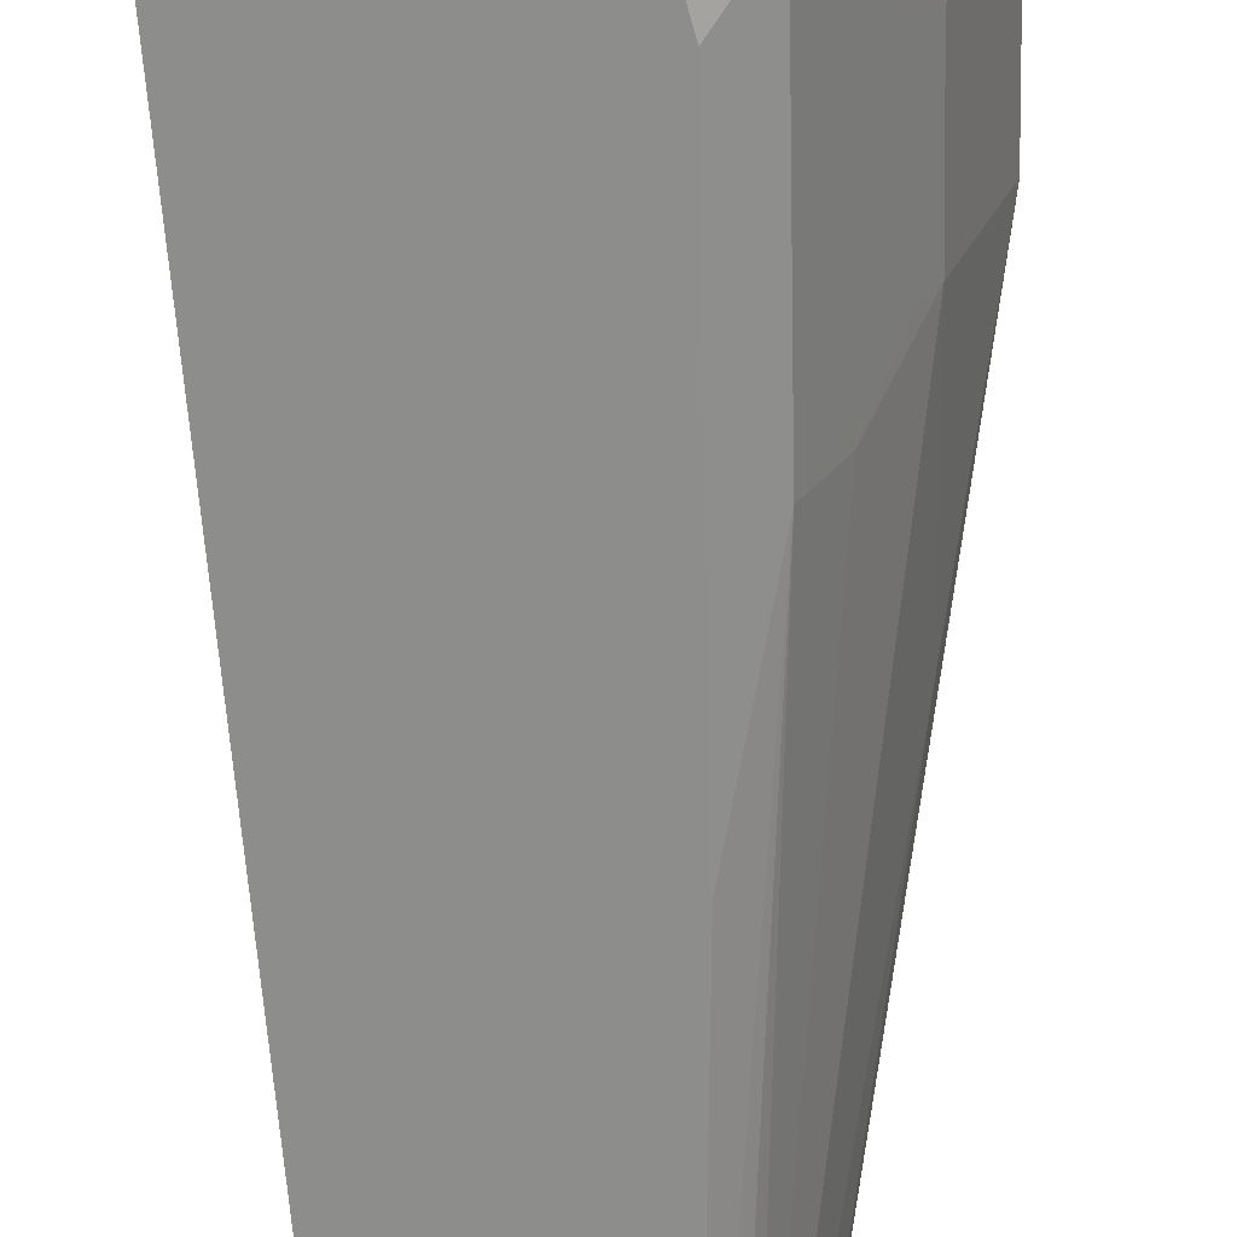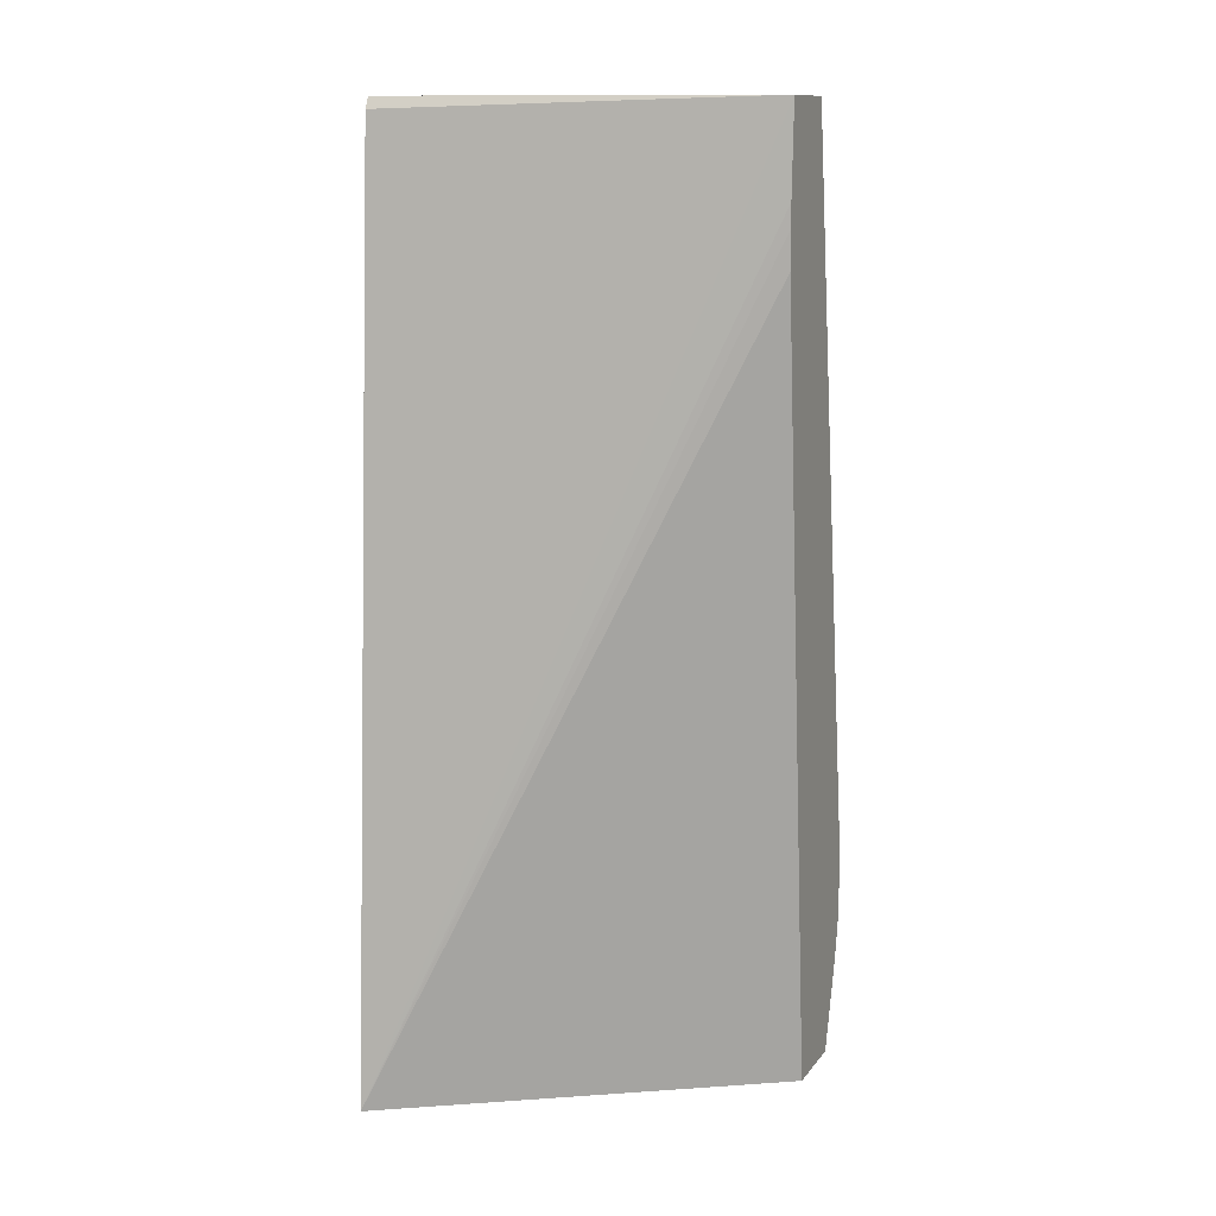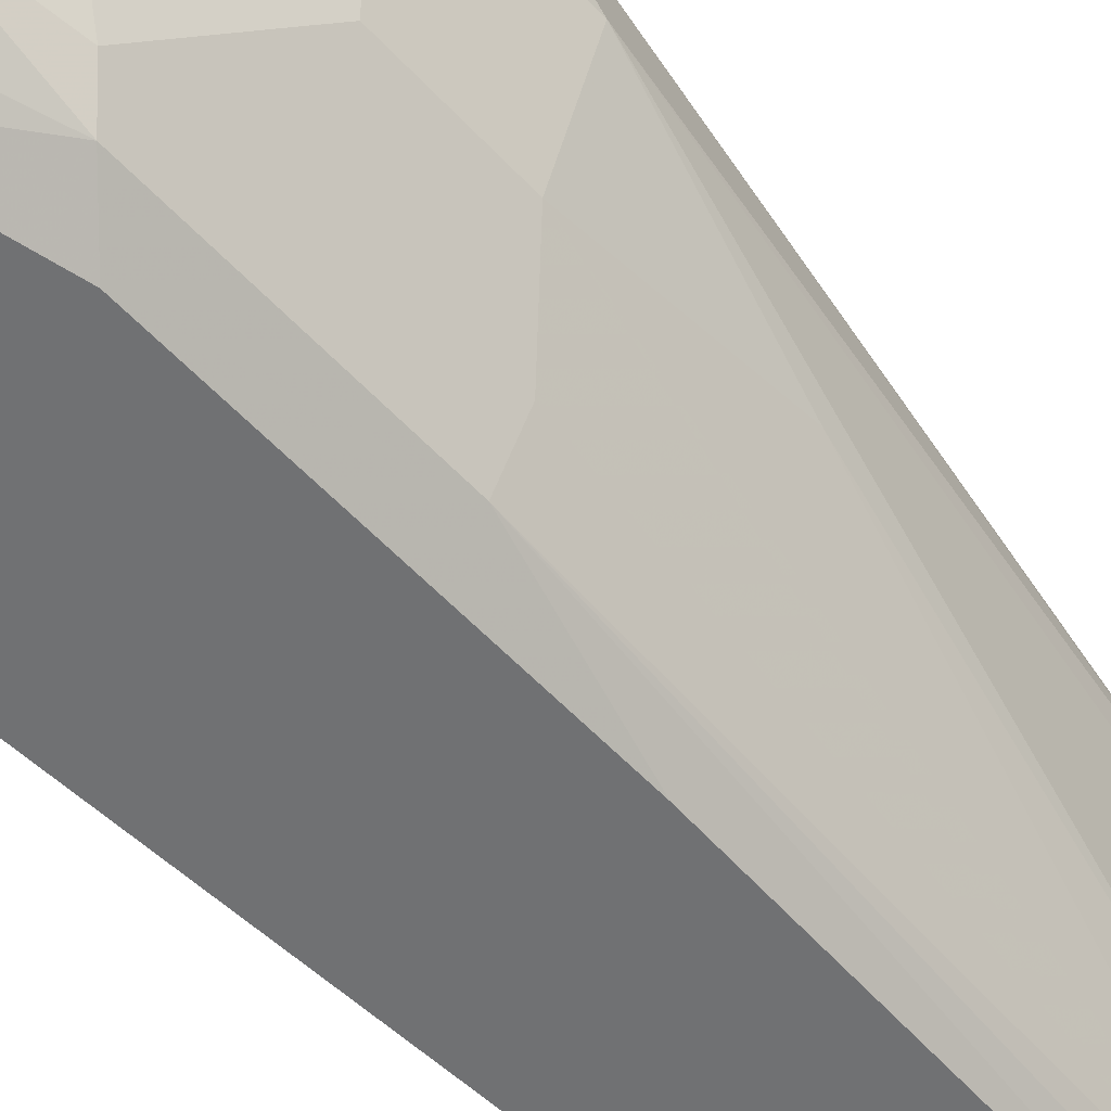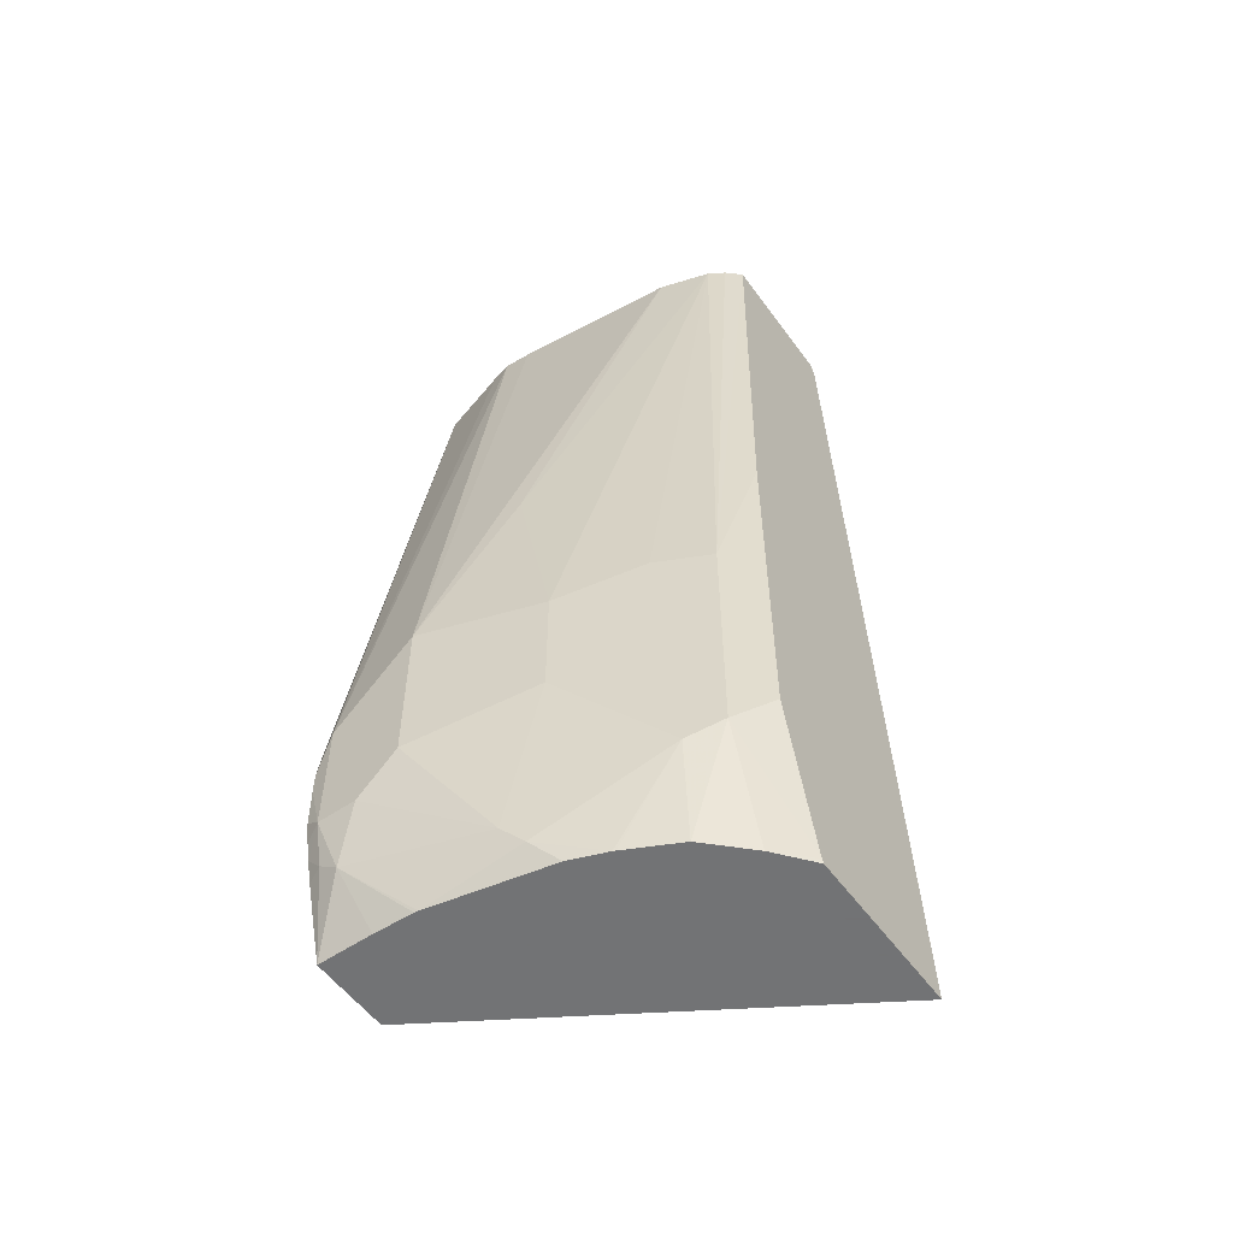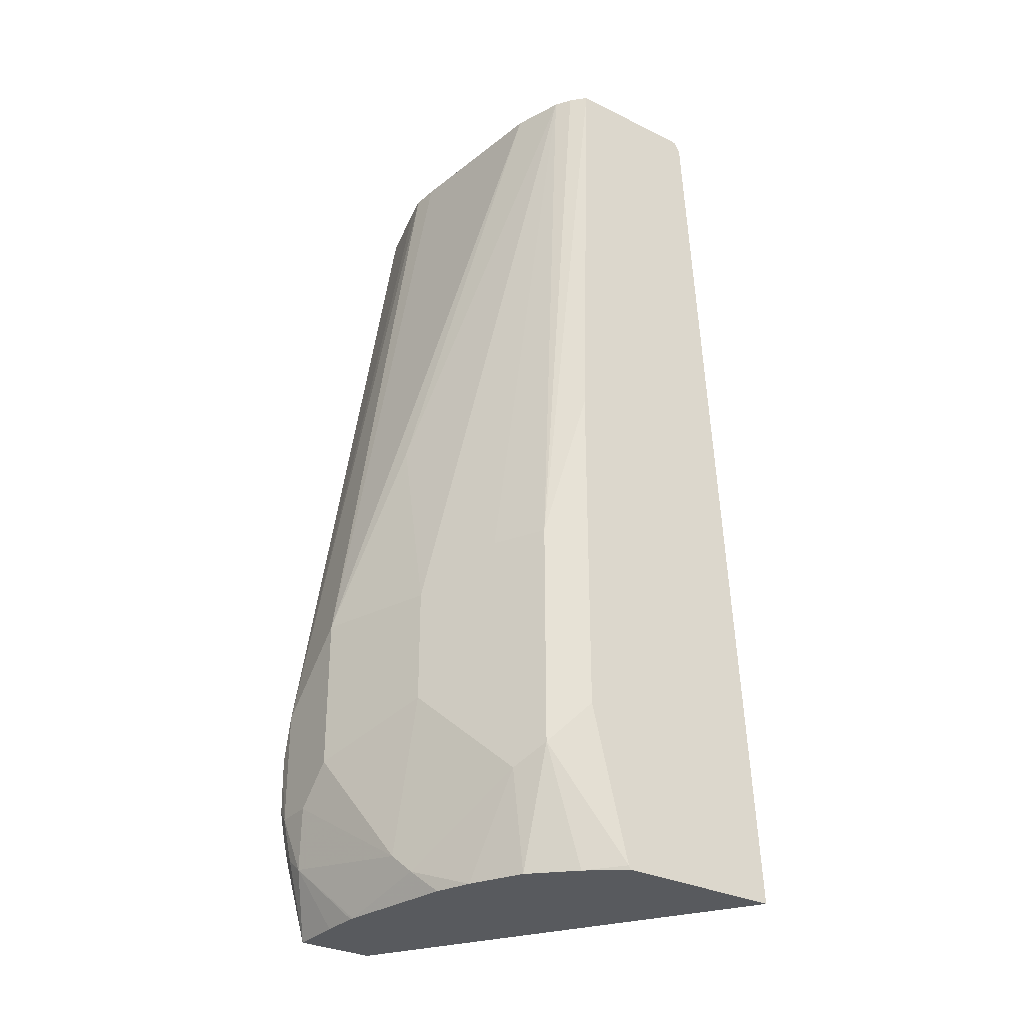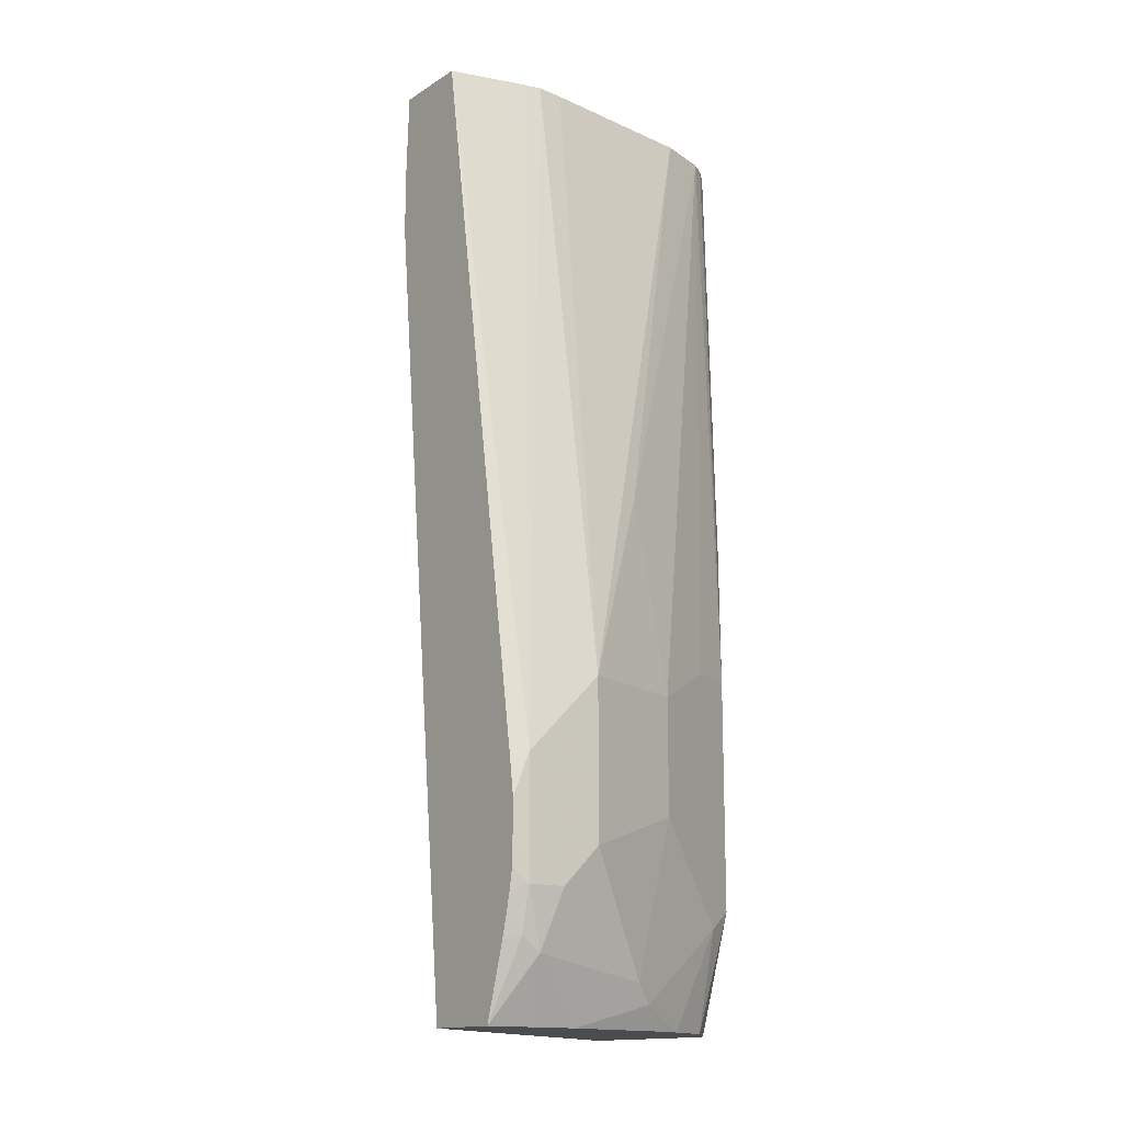
<metadata>
{"format":"obj","ext":"obj","renderer":"f3d","projection":"perspective","resolution":1024,"background":"white","views":[{"elev":-64.5,"azim":1.3,"up":"+Z"},{"elev":12.1,"azim":-67.2,"up":"+Y"},{"elev":-55.1,"azim":41.7,"up":"+Z"},{"elev":-55.7,"azim":125.6,"up":"+Y"},{"elev":-30.7,"azim":144.7,"up":"+Y"},{"elev":-14.9,"azim":52.5,"up":"+Y"}]}
</metadata>
<code>
v 0.5999 -0.2594 0.007103
v 0.6091 -0.2594 -0.02579
v 0.5646 -0.2594 0.007103
v 0.6493 -0.5858 0.007103
v 0.6528 -0.5823 -1.271e-05
v 0.6114 -0.2594 -0.0353
v 0.5225 -0.2594 -0.16
v 0.5211 -0.2622 -0.16
v 0.5199 -0.2647 -0.16
v 0.4954 -0.6898 -0.16
v 0.5628 -0.3009 0.007103
v 0.6514 -0.6013 0.007103
v 0.6528 -0.6352 -1.271e-05
v 0.6528 -0.5646 -0.01765
v 0.6105 -0.2594 -0.04768
v 0.6528 -0.547 -0.0353
v 0.5843 -0.2594 -0.16
v 0.572 -0.6898 -0.16
v 0.5999 -0.6898 0.007103
v 0.5632 -0.3282 0.007103
v 0.5628 -0.3114 0.007103
v 0.6514 -0.6104 0.007103
v 0.6511 -0.6289 0.007103
v 0.6493 -0.6387 0.007103
v 0.6475 -0.6466 0.007103
v 0.6484 -0.655 -1.271e-05
v 0.6484 -0.6616 -0.00883
v 0.6528 -0.6352 -0.01765
v 0.6019 -0.2594 -0.1235
v 0.6528 -0.6175 -0.0353
v 0.6352 -0.547 -0.08822
v 0.6352 -0.4588 -0.07059
v 0.5902 -0.2594 -0.1535
v 0.6058 -0.5293 -0.147
v 0.5905 -0.4588 -0.16
v 0.5881 -0.6898 -0.147
v 0.5728 -0.6881 -0.16
v 0.6352 -0.6898 0.007103
v 0.6449 -0.6568 0.007103
v 0.6352 -0.6898 -0.01765
v 0.6346 -0.6898 -0.0353
v 0.6352 -0.6881 -0.0353
v 0.6352 -0.6705 -0.07059
v 0.5946 -0.2594 -0.1464
v 0.6352 -0.5999 -0.08822
v 0.6293 -0.547 -0.09998
v 0.6175 -0.5293 -0.1235
v 0.6058 -0.6352 -0.147
v 0.5905 -0.6175 -0.16
v 0.6058 -0.6898 -0.1294
v 0.6343 -0.6898 -0.03698
v 0.6308 -0.6793 -0.07939
v 0.6131 -0.644 -0.1323
v 0.6308 -0.6087 -0.09704
v 0.6293 -0.5999 -0.09998
v 0.617 -0.6898 -0.107
v 0.6235 -0.6898 -0.08991
v 0.6175 -0.6898 -0.1059
f 26 39 38
f 26 38 27
f 27 38 40
f 27 40 41
f 27 41 42
f 27 43 28
f 28 43 30
f 29 32 44
f 30 43 45
f 31 45 55
f 27 42 43
f 25 39 26
f 15 16 29
f 17 33 34
f 16 32 29
f 16 31 32
f 16 45 31
f 16 30 45
f 13 27 28
f 13 26 27
f 13 25 26
f 13 24 25
f 13 23 24
f 31 55 46
f 18 37 36
f 31 46 47
f 43 52 53
f 31 44 32
f 53 55 54
f 53 58 56
f 52 58 53
f 52 57 58
f 51 57 52
f 50 53 56
f 48 55 53
f 48 53 50
f 45 54 55
f 43 54 45
f 43 53 54
f 13 22 23
f 42 52 43
f 42 51 52
f 41 51 42
f 37 49 48
f 36 48 50
f 36 37 48
f 34 44 47
f 34 49 35
f 34 48 49
f 34 55 48
f 34 46 55
f 34 47 46
f 33 44 34
f 31 47 44
f 10 21 11
f 17 34 35
f 10 19 20
f 3 8 9
f 3 7 8
f 2 5 6
f 1 5 2
f 1 4 5
f 1 12 4
f 1 22 12
f 1 23 22
f 1 24 23
f 1 25 24
f 1 39 25
f 1 38 39
f 1 20 19
f 1 21 20
f 1 11 21
f 1 3 11
f 1 7 3
f 1 17 7
f 1 33 17
f 1 44 33
f 1 29 44
f 1 15 29
f 1 6 15
f 1 2 6
f 10 20 21
f 3 9 10
f 3 10 11
f 1 19 38
f 5 12 22
f 10 38 19
f 4 12 5
f 10 40 38
f 10 41 40
f 10 51 41
f 10 57 51
f 10 58 57
f 10 56 58
f 10 36 50
f 10 18 36
f 7 9 8
f 7 10 9
f 7 18 10
f 10 50 56
f 7 37 18
f 5 22 13
f 5 28 30
f 5 30 16
f 5 16 14
f 5 14 6
f 5 13 28
f 6 16 15
f 7 17 35
f 7 35 49
f 7 49 37
f 6 14 16

</code>
